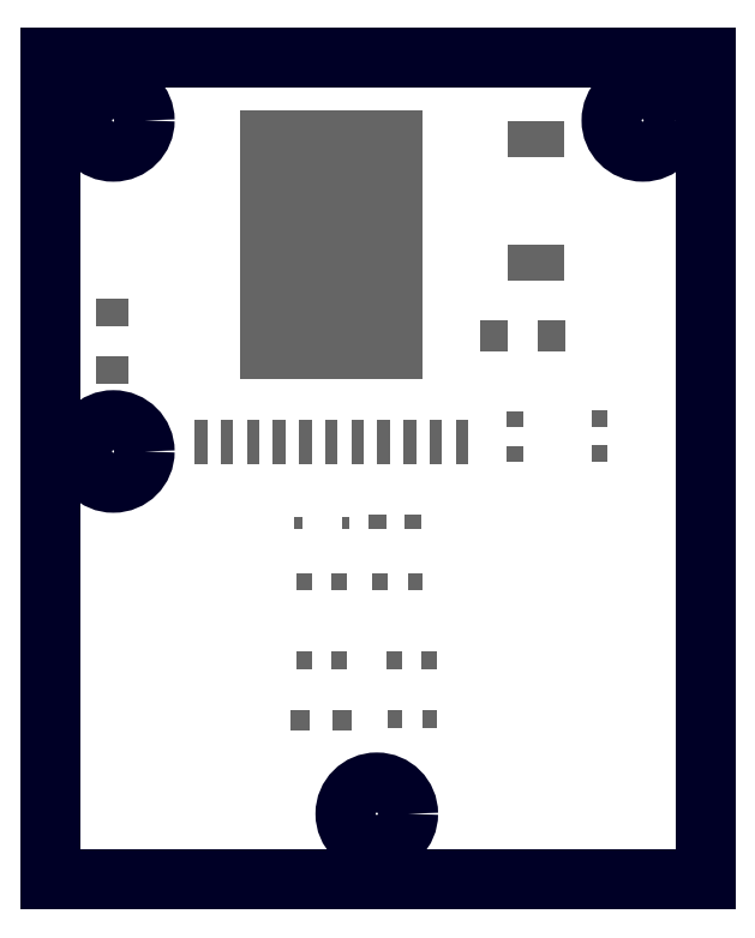
<metadata>
{"format":"dxf","ext":"dxf","renderer":"ezdxf+matplotlib","layout":"modelspace","background":"white","min_lineweight":24,"dpi":150}
</metadata>
<code>
0
SECTION
2
ENTITIES
0
LINE
8
20
10
1.255
20
0
30
0
11
1.255
21
1.575
31
0
0
LINE
8
20
10
1.255
20
1.575
30
0
11
0
21
1.575
31
0
0
LINE
8
20
10
0
20
1.575
30
0
11
0
21
0
31
0
0
LINE
8
20
10
1.255
20
0
30
0
11
0
21
0
31
0
0
INSERT
8
31
2
RECT
10
1.052
20
0.8829
30
0
41
0.03331
42
0.02937
43
1
50
270
0
INSERT
8
31
2
RECT
10
1.052
20
0.816
30
0
41
0.03331
42
0.02937
43
1
50
270
0
INSERT
8
31
2
RECT
10
0.118
20
0.9766
30
0
41
0.05299
42
0.06087
43
1
50
90
0
INSERT
8
31
2
RECT
10
0.118
20
1.087
30
0
41
0.05299
42
0.06087
43
1
50
90
0
INSERT
8
31
2
RECT
10
0.9595
20
1.041
30
0
41
0.05299
42
0.06087
43
1
50
180
0
INSERT
8
31
2
RECT
10
0.8492
20
1.041
30
0
41
0.05299
42
0.06087
43
1
50
180
0
INSERT
8
31
2
RECT
10
0.93
20
1.418
30
0
41
0.06874
42
0.1081
43
1
50
90
0
INSERT
8
31
2
RECT
10
0.93
20
1.182
30
0
41
0.06874
42
0.1081
43
1
50
90
0
INSERT
8
31
2
RECT
10
0.6937
20
0.6853
30
0
41
0.03331
42
0.02937
43
1
50
180
0
INSERT
8
31
2
RECT
10
0.6267
20
0.6853
30
0
41
0.03331
42
0.02937
43
1
50
180
0
INSERT
8
31
2
RECT
10
0.5652
20
0.6832
30
0
41
0.0148
42
0.02268
43
1
50
180
0
INSERT
8
31
2
RECT
10
0.4746
20
0.6832
30
0
41
0.0148
42
0.02268
43
1
50
180
0
INSERT
8
31
2
RECT
10
0.5589
20
0.3048
30
0
41
0.037
42
0.039
43
1
50
180
0
INSERT
8
31
2
RECT
10
0.4769
20
0.3048
30
0
41
0.037
42
0.039
43
1
50
180
0
INSERT
8
31
2
RECT
10
0.5527
20
0.4198
30
0
41
0.02937
42
0.03331
43
1
50
180
0
INSERT
8
31
2
RECT
10
0.4858
20
0.4198
30
0
41
0.02937
42
0.03331
43
1
50
180
0
INSERT
8
31
2
RECT
10
0.486
20
0.5704
30
0
41
0.02937
42
0.03331
43
1
50
0
0
INSERT
8
31
2
RECT
10
0.5529
20
0.5704
30
0
41
0.02937
42
0.03331
43
1
50
0
0
INSERT
8
31
2
RECT
10
0.726
20
0.4198
30
0
41
0.02937
42
0.03331
43
1
50
180
0
INSERT
8
31
2
RECT
10
0.6591
20
0.4198
30
0
41
0.02937
42
0.03331
43
1
50
180
0
INSERT
8
31
2
RECT
10
0.6596
20
0.3065
30
0
41
0.02937
42
0.03331
43
1
50
0
0
INSERT
8
31
2
RECT
10
0.7265
20
0.3065
30
0
41
0.02937
42
0.03331
43
1
50
0
0
INSERT
8
31
2
RECT
10
0.6987
20
0.5698
30
0
41
0.02937
42
0.03331
43
1
50
180
0
INSERT
8
31
2
RECT
10
0.6317
20
0.5698
30
0
41
0.02937
42
0.03331
43
1
50
180
0
INSERT
8
31
2
RECT
10
0.8893
20
0.8147
30
0
41
0.02937
42
0.03331
43
1
50
90
0
INSERT
8
31
2
RECT
10
0.8893
20
0.8816
30
0
41
0.02937
42
0.03331
43
1
50
90
0
INSERT
8
31
2
RECT
10
0.288
20
0.8387
30
0
41
0.0239
42
0.0849
43
1
50
0
0
INSERT
8
31
2
RECT
10
0.338
20
0.8387
30
0
41
0.0239
42
0.0849
43
1
50
0
0
INSERT
8
31
2
RECT
10
0.388
20
0.8387
30
0
41
0.0239
42
0.0849
43
1
50
0
0
INSERT
8
31
2
RECT
10
0.438
20
0.8387
30
0
41
0.0239
42
0.0849
43
1
50
0
0
INSERT
8
31
2
RECT
10
0.488
20
0.8387
30
0
41
0.0239
42
0.0849
43
1
50
0
0
INSERT
8
31
2
RECT
10
0.538
20
0.8387
30
0
41
0.0239
42
0.0849
43
1
50
0
0
INSERT
8
31
2
RECT
10
0.588
20
0.8387
30
0
41
0.0239
42
0.0849
43
1
50
0
0
INSERT
8
31
2
RECT
10
0.638
20
0.8387
30
0
41
0.0239
42
0.0849
43
1
50
0
0
INSERT
8
31
2
RECT
10
0.688
20
0.8387
30
0
41
0.0239
42
0.0849
43
1
50
0
0
INSERT
8
31
2
RECT
10
0.738
20
0.8387
30
0
41
0.0239
42
0.0849
43
1
50
0
0
INSERT
8
31
2
RECT
10
0.788
20
0.8387
30
0
41
0.0239
42
0.0849
43
1
50
0
0
INSERT
8
31
2
RECT
10
0.538
20
1.217
30
0
41
0.516
42
0.349
43
1
50
90
0
CIRCLE
8
20
10
1.135
20
1.455
30
0
40
0.06
0
CIRCLE
8
20
10
0.12
20
0.82
30
0
40
0.06
0
CIRCLE
8
20
10
0.12
20
1.455
30
0
40
0.06
0
CIRCLE
8
20
10
0.625
20
0.125
30
0
40
0.06
0
ENDSEC
0
EOF

</code>
